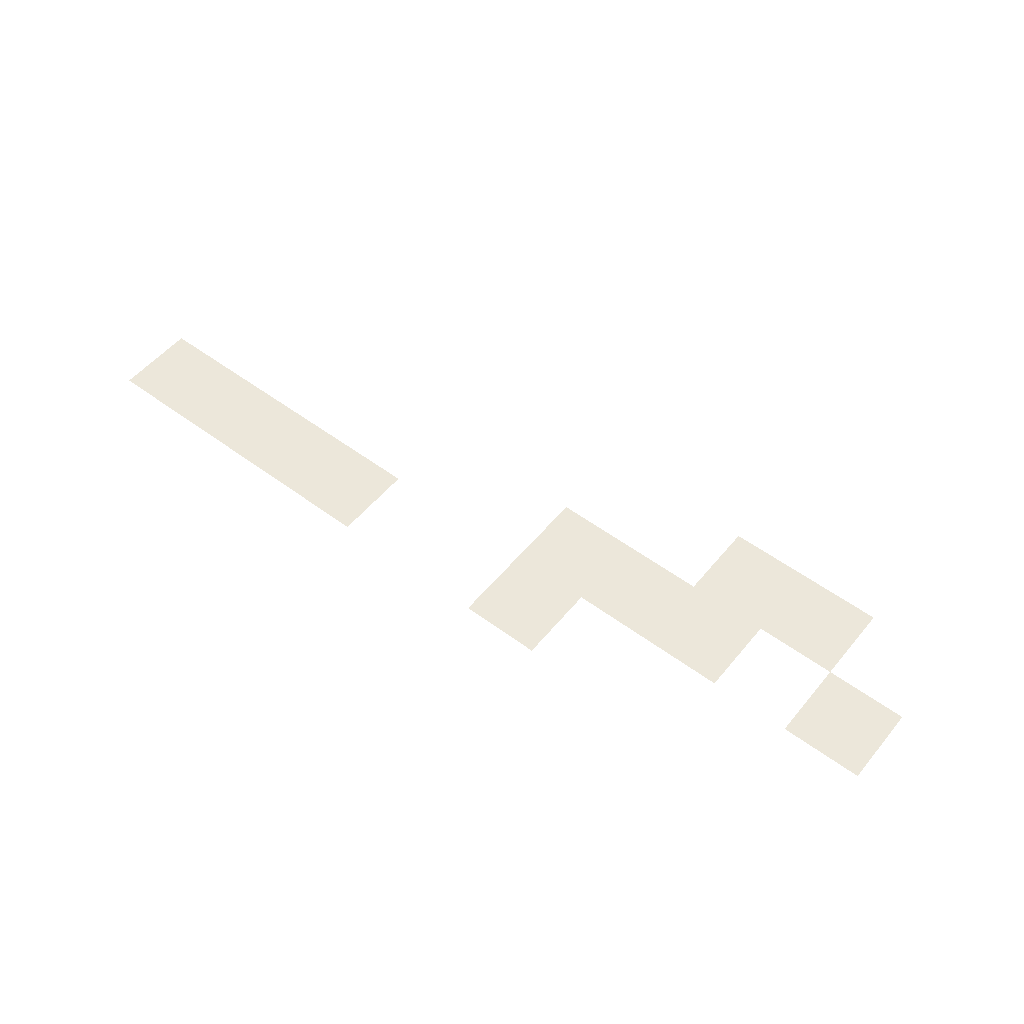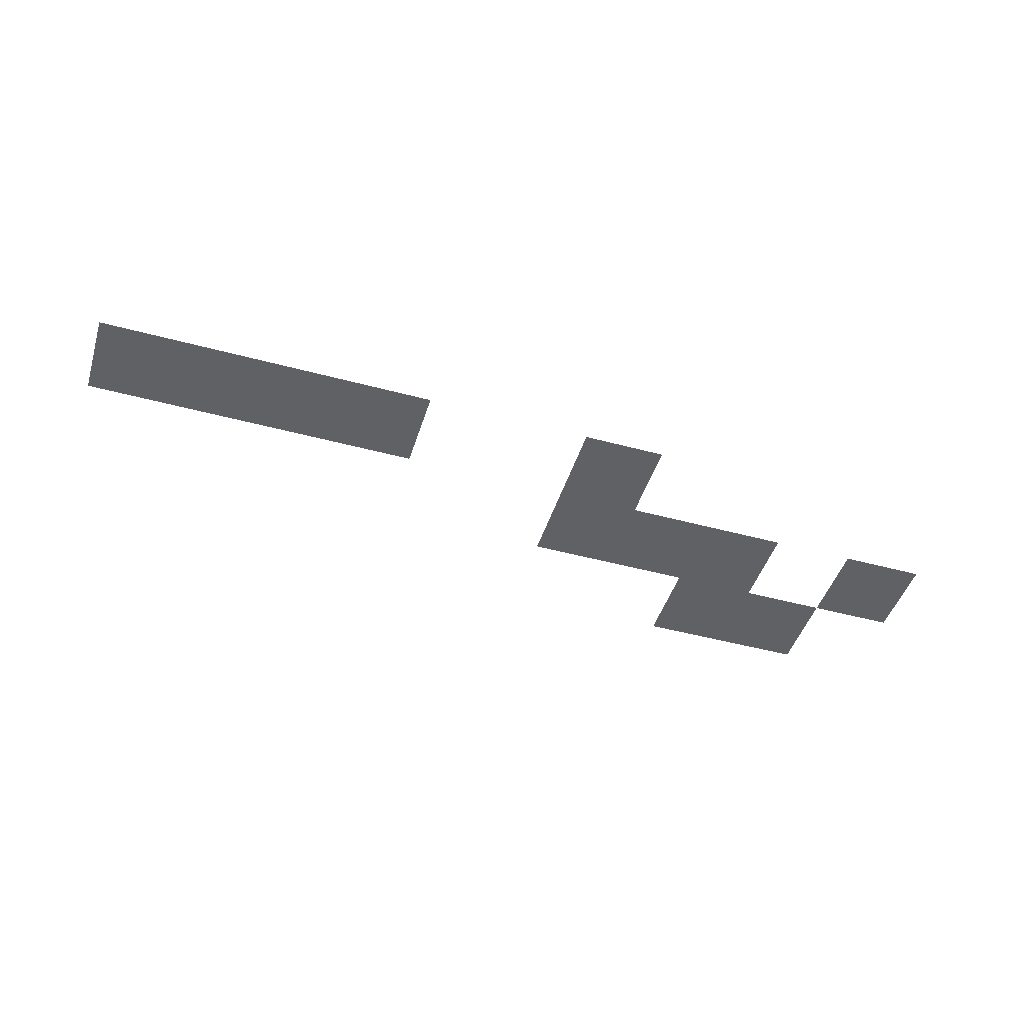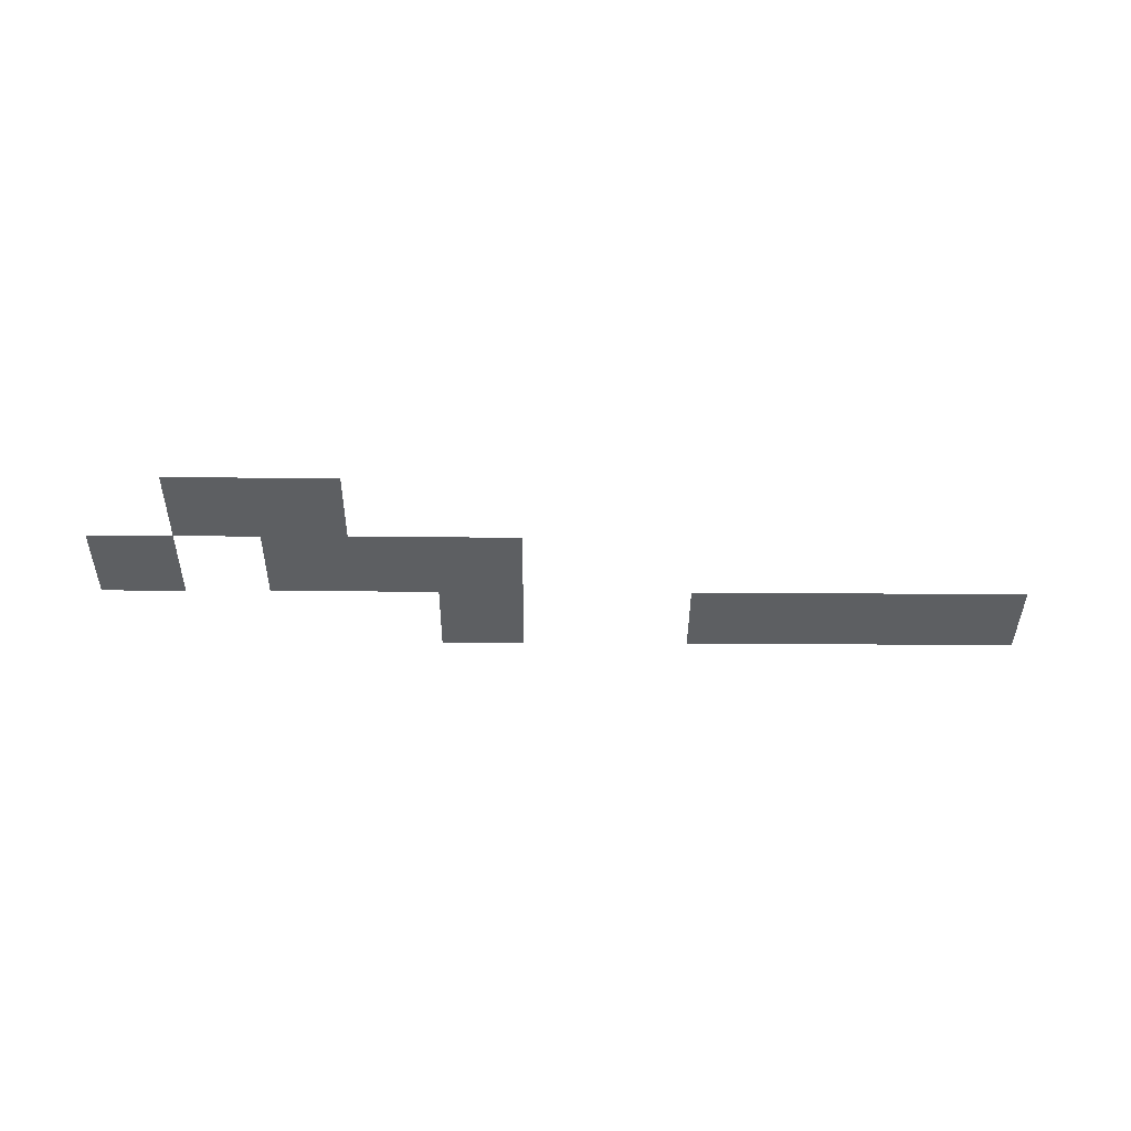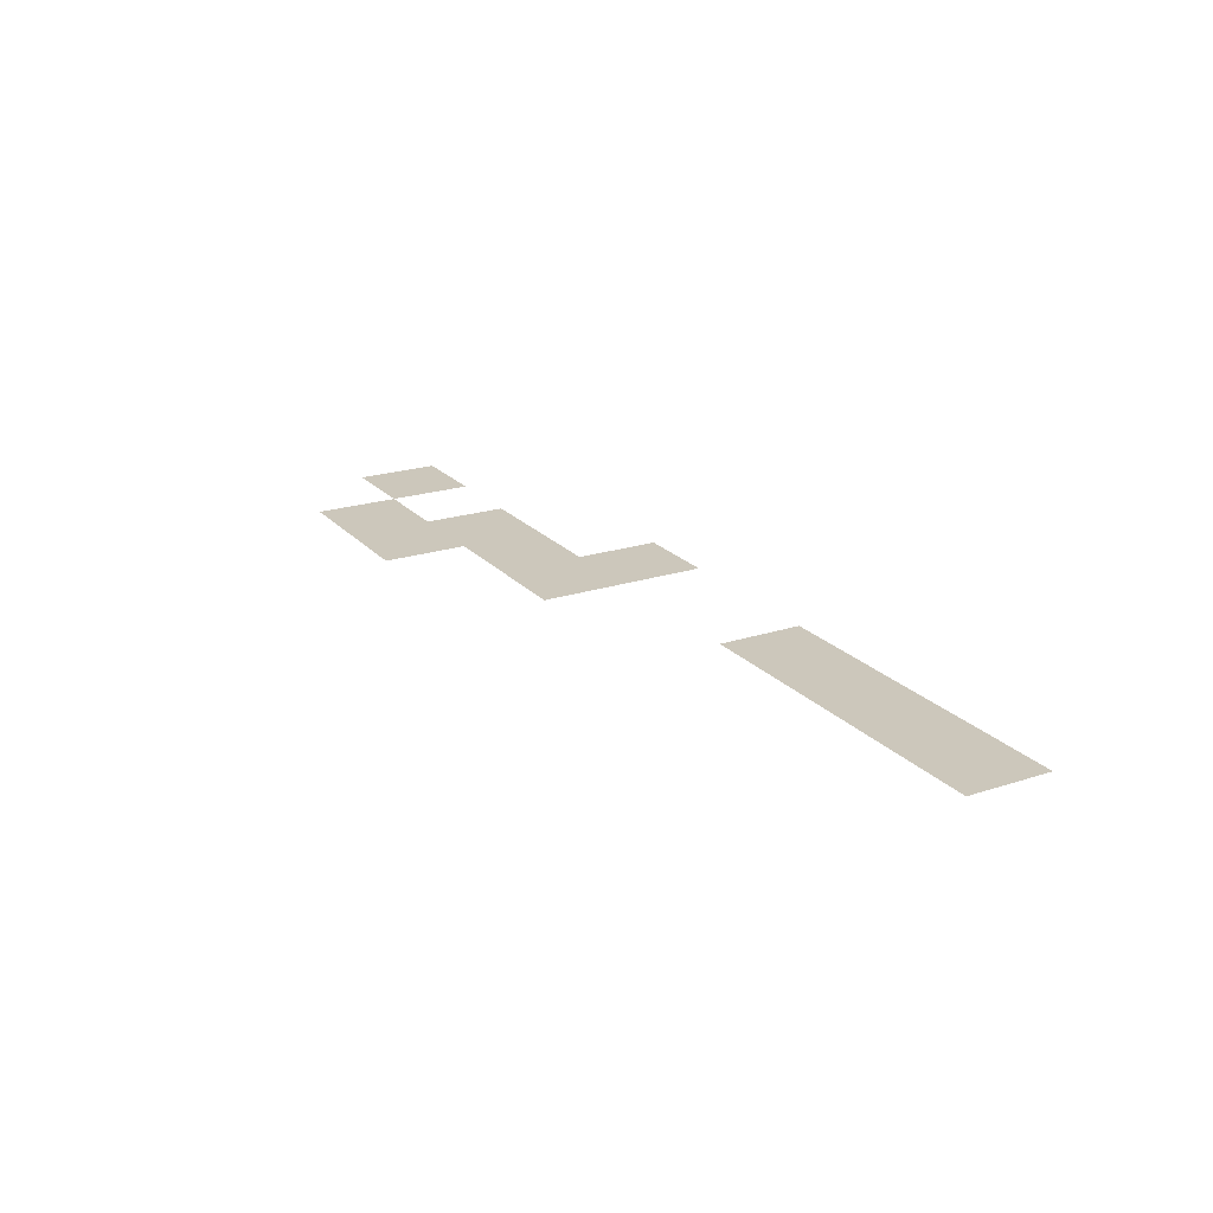
<metadata>
{"format":"obj","ext":"obj","renderer":"f3d","projection":"perspective","resolution":1024,"background":"white","views":[{"elev":53.1,"azim":-141.5,"up":"+Z"},{"elev":-46.3,"azim":162.8,"up":"+Z"},{"elev":-39.5,"azim":-0.4,"up":"+Z"},{"elev":21.7,"azim":60.2,"up":"+Z"}]}
</metadata>
<code>
v -100 -42.4 0
v -100.8 -42.4 0
v -100.8 -41.6 0
v -100 -41.6 0
v -99.2 -42.4 0
v -100 -42.4 0
v -100 -41.6 0
v -99.2 -41.6 0
v -100.8 -41.6 0
v -101.6 -41.6 0
v -101.6 -40.8 0
v -100.8 -40.8 0
v -99.2 -41.6 0
v -100 -41.6 0
v -100 -40.8 0
v -99.2 -40.8 0
v -98.4 -41.6 0
v -99.2 -41.6 0
v -99.2 -40.8 0
v -98.4 -40.8 0
v -97.6 -41.6 0
v -98.4 -41.6 0
v -98.4 -40.8 0
v -97.6 -40.8 0
v -97.6 -40.8 0
v -98.4 -40.8 0
v -98.4 -40 0
v -97.6 -40 0
v -95.2 -40.8 0
v -96 -40.8 0
v -96 -40 0
v -95.2 -40 0
v -94.4 -40.8 0
v -95.2 -40.8 0
v -95.2 -40 0
v -94.4 -40 0
v -93.6 -40.8 0
v -94.4 -40.8 0
v -94.4 -40 0
v -93.6 -40 0
v -92.8 -40.8 0
v -93.6 -40.8 0
v -93.6 -40 0
v -92.8 -40 0
g Map_mesh_0055
f 1 2 3 4
f 5 6 7 8
f 9 10 11 12
f 13 14 15 16
f 17 18 19 20
f 21 22 23 24
f 25 26 27 28
f 29 30 31 32
f 33 34 35 36
f 37 38 39 40
f 41 42 43 44

</code>
